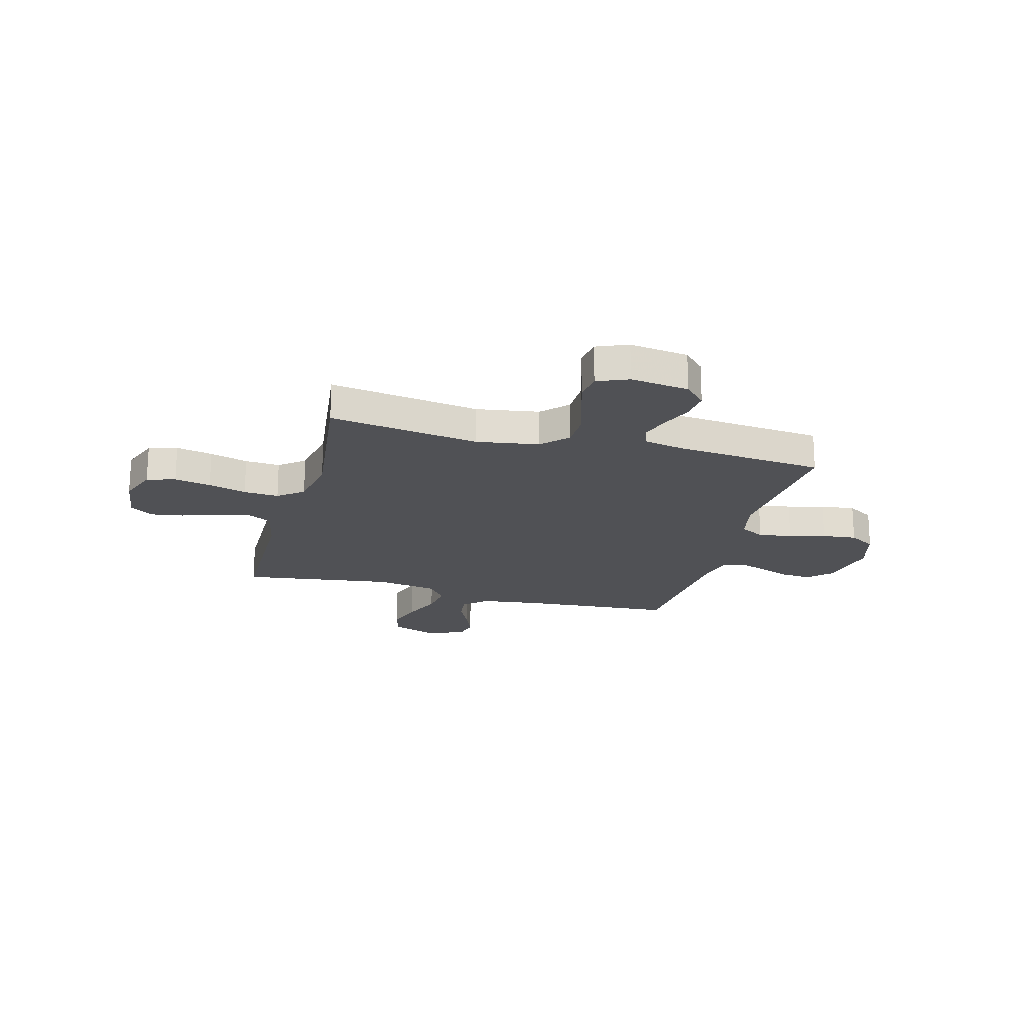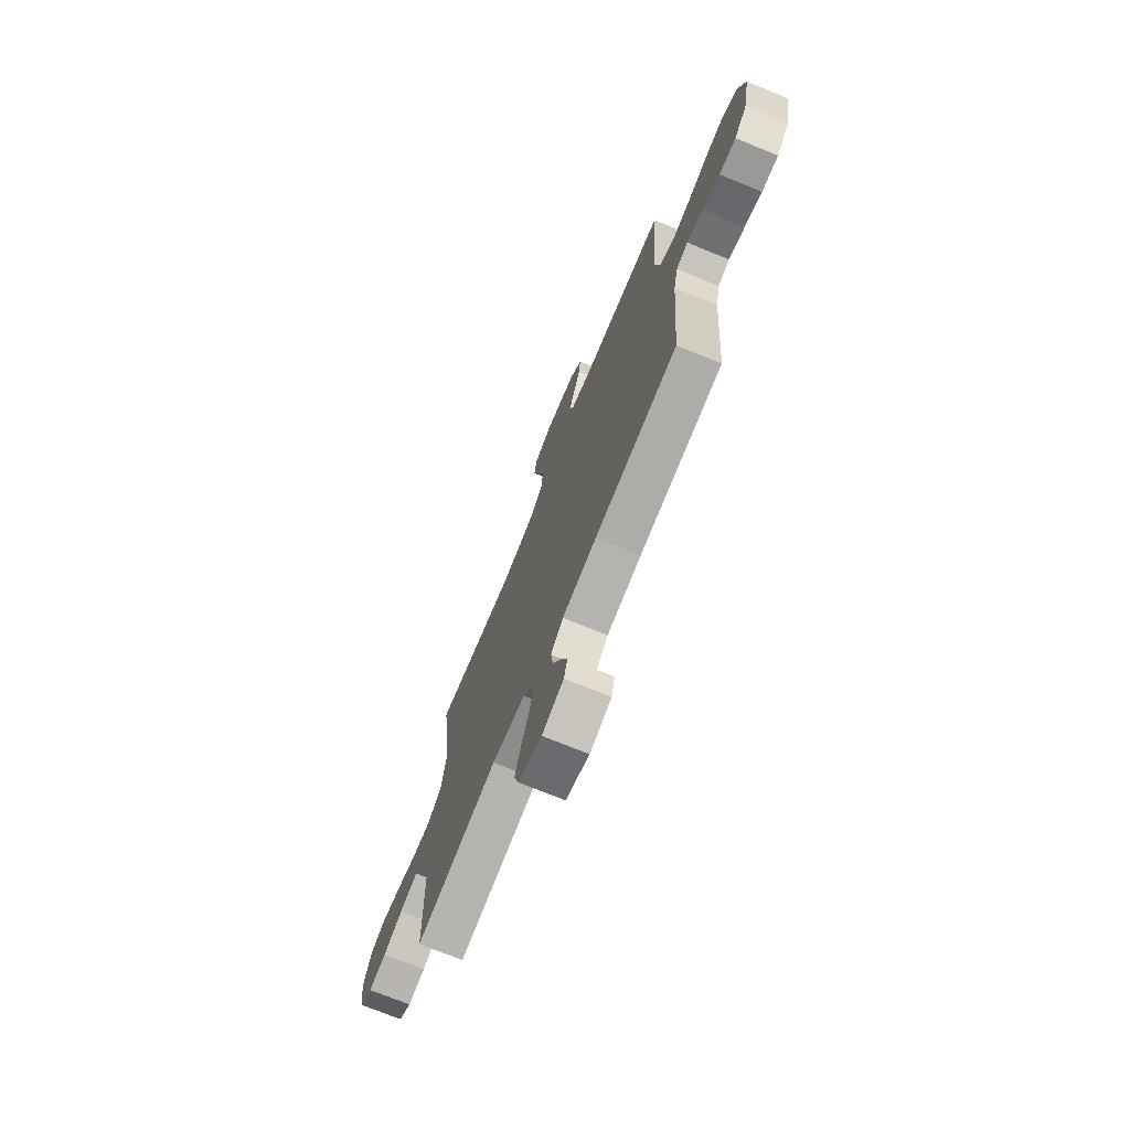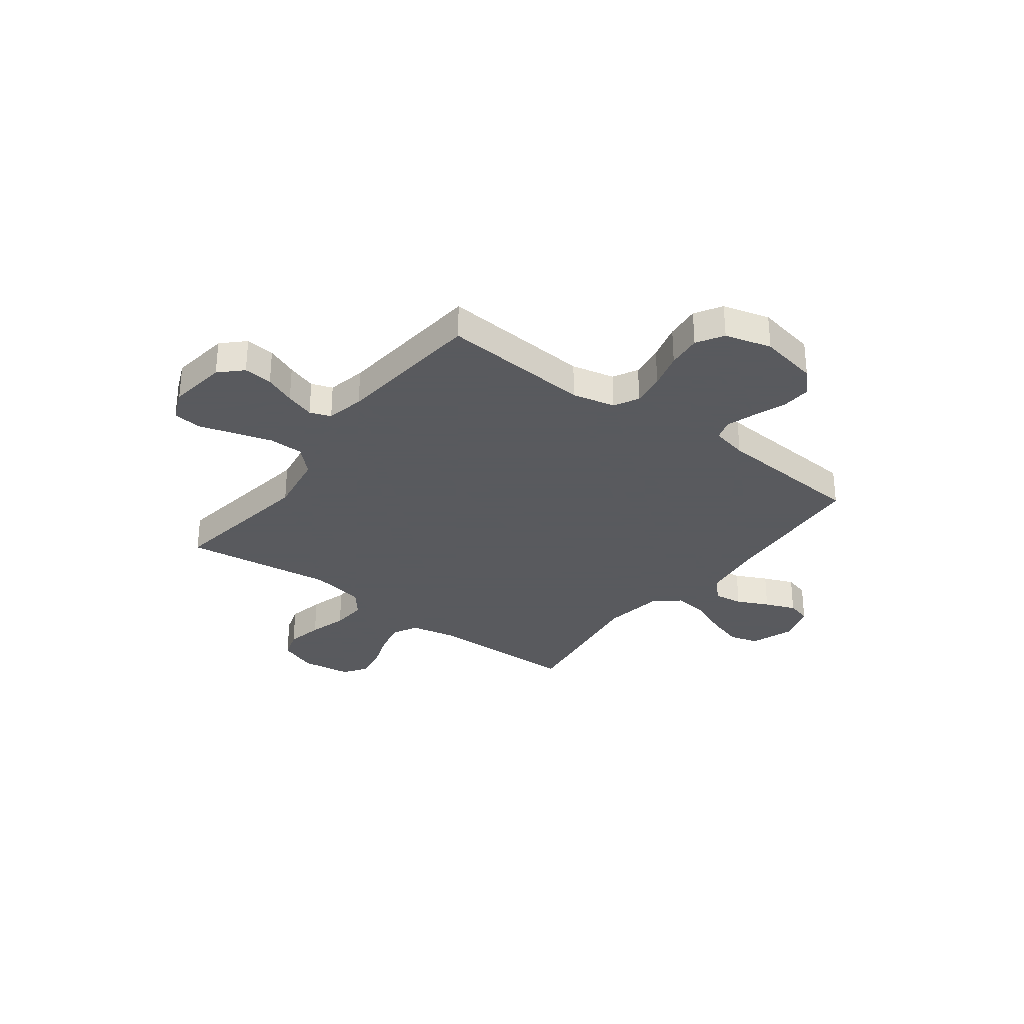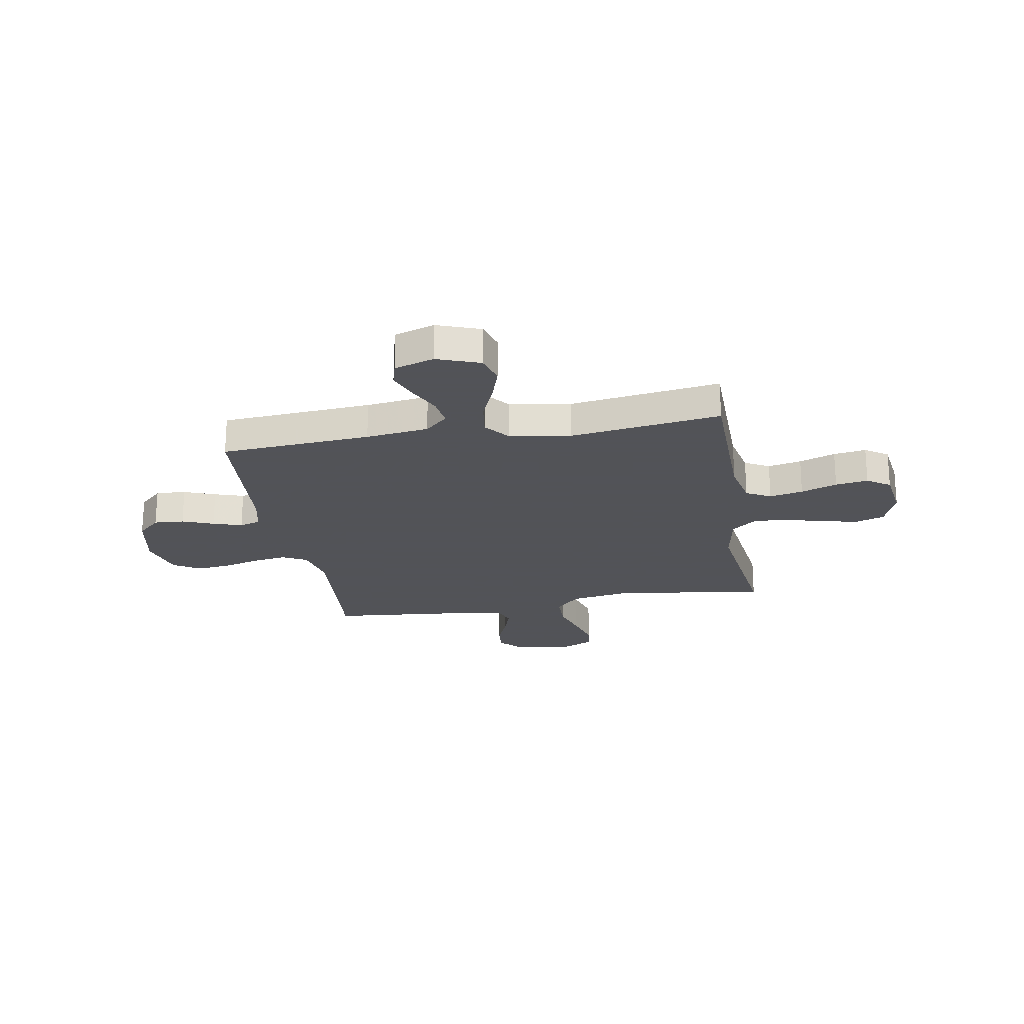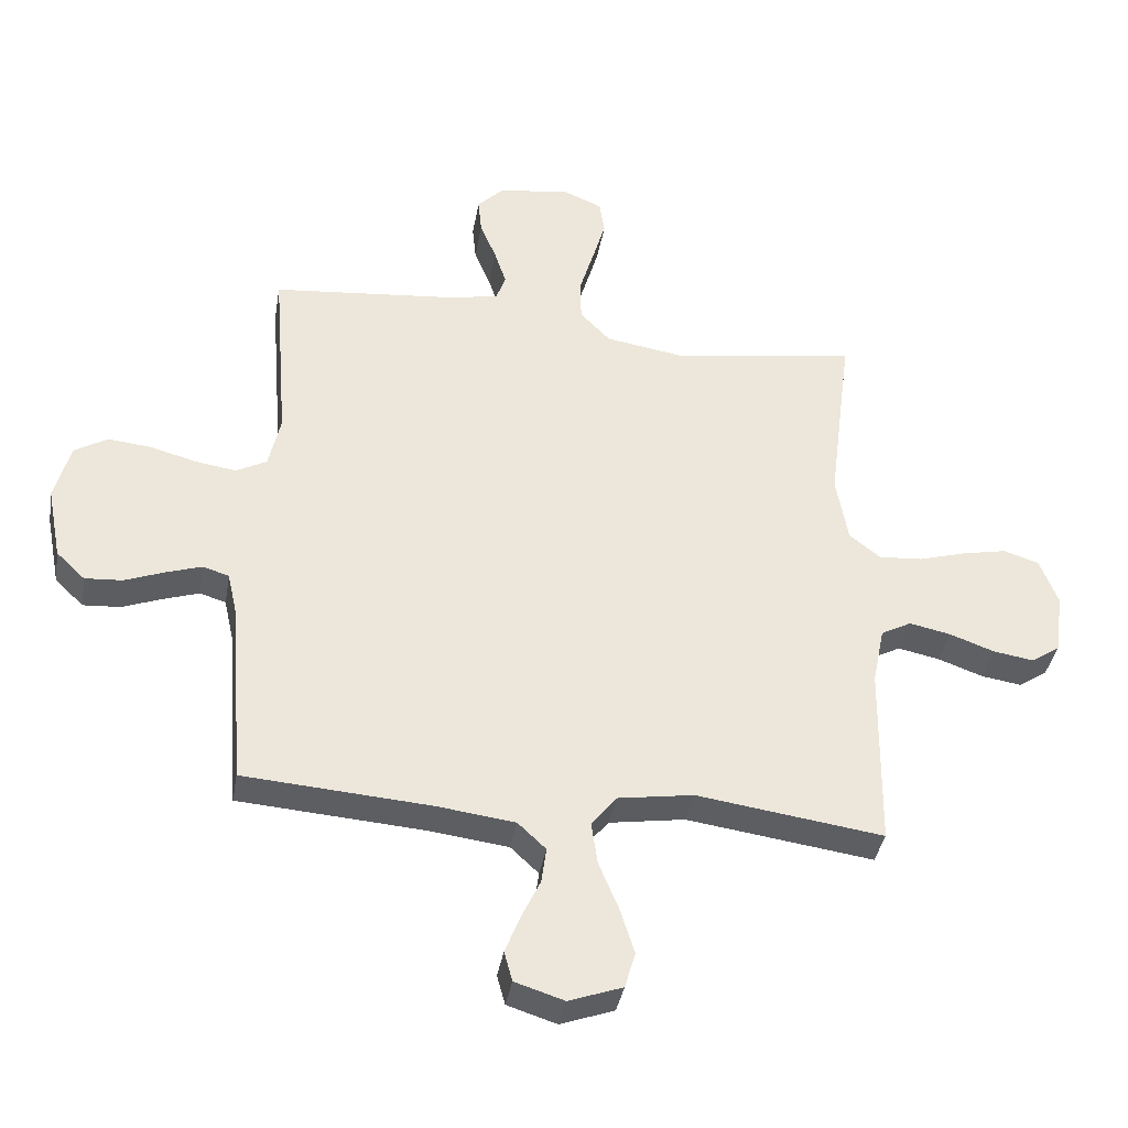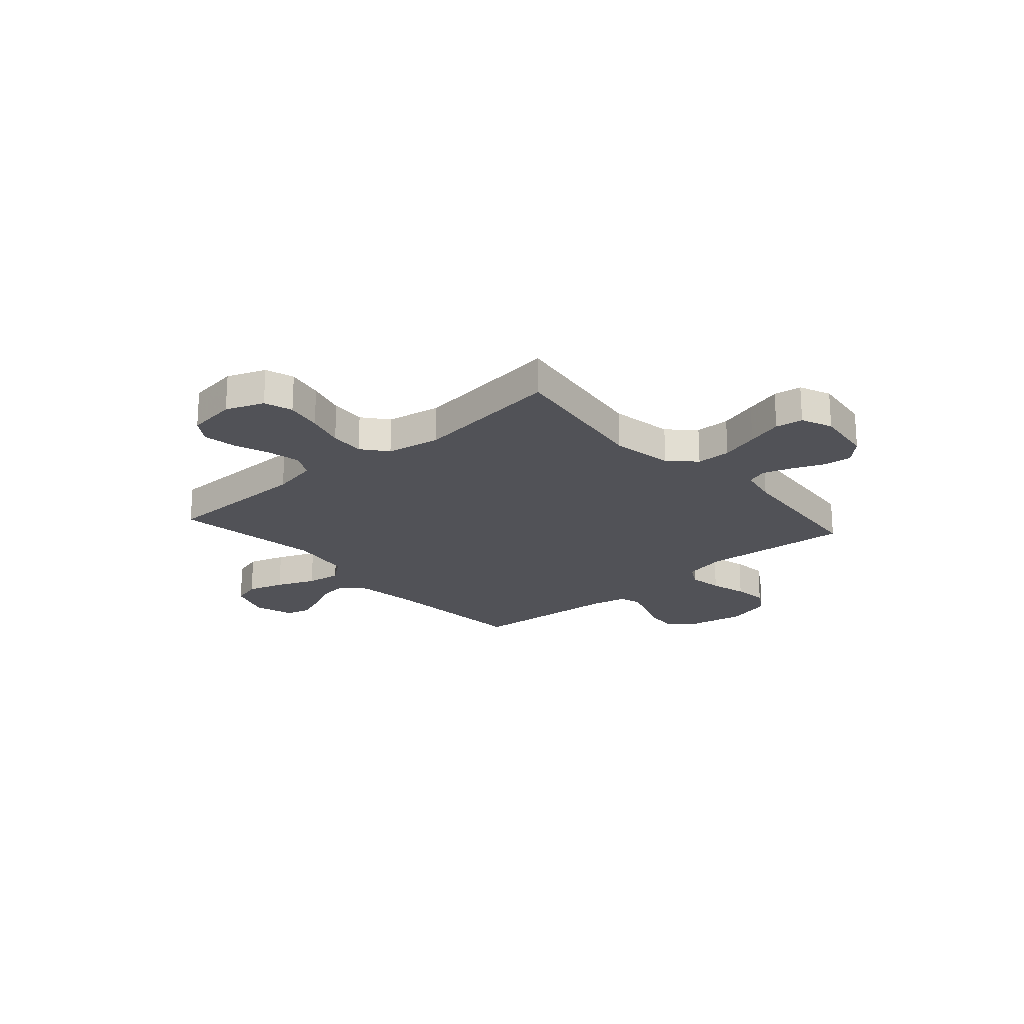
<metadata>
{"format":"obj","ext":"obj","renderer":"f3d","projection":"perspective","resolution":1024,"background":"white","views":[{"elev":-20.2,"azim":-15.1,"up":"+Y"},{"elev":-72.8,"azim":67.8,"up":"+Z"},{"elev":-31.2,"azim":53.1,"up":"+Y"},{"elev":-22.5,"azim":-170.2,"up":"+Y"},{"elev":-38.1,"azim":170.3,"up":"+Z"},{"elev":-21.4,"azim":-48.5,"up":"+Y"}]}
</metadata>
<code>
v 0.5 0.07 0.5
v 0.476 0.07 0.2
v 0.495 0.07 0.114
v 0.544 0.07 0.088
v 0.611 0.07 0.098
v 0.684 0.07 0.118
v 0.753 0.07 0.125
v 0.806 0.07 0.093
v 0.831 0.07 0
v 0.808 0.07 -0.118
v 0.762 0.07 -0.162
v 0.702 0.07 -0.158
v 0.639 0.07 -0.134
v 0.581 0.07 -0.115
v 0.539 0.07 -0.128
v 0.523 0.07 -0.2
v 0.5 0.07 -0.5
v 0.2 0.07 -0.522
v 0.075 0.07 -0.538
v 0.03 0.07 -0.58
v 0.038 0.07 -0.638
v 0.068 0.07 -0.701
v 0.092 0.07 -0.762
v 0.079 0.07 -0.81
v 0 0.07 -0.835
v -0.086 0.07 -0.804
v -0.103 0.07 -0.746
v -0.08 0.07 -0.673
v -0.048 0.07 -0.596
v -0.038 0.07 -0.527
v -0.078 0.07 -0.477
v -0.2 0.07 -0.458
v -0.5 0.07 -0.5
v -0.504 0.07 -0.2
v -0.523 0.07 -0.107
v -0.572 0.07 -0.081
v -0.639 0.07 -0.095
v -0.711 0.07 -0.121
v -0.776 0.07 -0.131
v -0.822 0.07 -0.1
v -0.836 0.07 0
v -0.807 0.07 0.076
v -0.75 0.07 0.094
v -0.677 0.07 0.079
v -0.601 0.07 0.057
v -0.531 0.07 0.052
v -0.481 0.07 0.092
v -0.462 0.07 0.2
v -0.5 0.07 0.5
v -0.2 0.07 0.455
v -0.076 0.07 0.475
v -0.027 0.07 0.525
v -0.026 0.07 0.594
v -0.049 0.07 0.671
v -0.07 0.07 0.743
v -0.062 0.07 0.798
v 0 0.07 0.824
v 0.117 0.07 0.808
v 0.159 0.07 0.765
v 0.153 0.07 0.707
v 0.127 0.07 0.645
v 0.108 0.07 0.587
v 0.123 0.07 0.545
v 0.2 0.07 0.529
v 0.5 0 0.5
v 0.476 0 0.2
v 0.495 0 0.114
v 0.544 0 0.088
v 0.611 0 0.098
v 0.684 0 0.118
v 0.753 0 0.125
v 0.806 0 0.093
v 0.831 0 0
v 0.808 0 -0.118
v 0.762 0 -0.162
v 0.702 0 -0.158
v 0.639 0 -0.134
v 0.581 0 -0.115
v 0.539 0 -0.128
v 0.523 0 -0.2
v 0.5 0 -0.5
v 0.2 0 -0.522
v 0.075 0 -0.538
v 0.03 0 -0.58
v 0.038 0 -0.638
v 0.068 0 -0.701
v 0.092 0 -0.762
v 0.079 0 -0.81
v 0 0 -0.835
v -0.086 0 -0.804
v -0.103 0 -0.746
v -0.08 0 -0.673
v -0.048 0 -0.596
v -0.038 0 -0.527
v -0.078 0 -0.477
v -0.2 0 -0.458
v -0.5 0 -0.5
v -0.504 0 -0.2
v -0.523 0 -0.107
v -0.572 0 -0.081
v -0.639 0 -0.095
v -0.711 0 -0.121
v -0.776 0 -0.131
v -0.822 0 -0.1
v -0.836 0 0
v -0.807 0 0.076
v -0.75 0 0.094
v -0.677 0 0.079
v -0.601 0 0.057
v -0.531 0 0.052
v -0.481 0 0.092
v -0.462 0 0.2
v -0.5 0 0.5
v -0.2 0 0.455
v -0.076 0 0.475
v -0.027 0 0.525
v -0.026 0 0.594
v -0.049 0 0.671
v -0.07 0 0.743
v -0.062 0 0.798
v 0 0 0.824
v 0.117 0 0.808
v 0.159 0 0.765
v 0.153 0 0.707
v 0.127 0 0.645
v 0.108 0 0.587
v 0.123 0 0.545
v 0.2 0 0.529
f 59 60 61
f 58 59 61
f 57 58 61
f 56 57 61
f 55 56 61
f 54 55 61
f 53 54 61
f 52 53 61 62
f 51 52 62 63
f 48 49 50
f 47 48 50 51
f 43 44 45
f 42 43 45
f 41 42 45
f 40 41 45
f 39 40 45
f 38 39 45
f 37 38 45
f 36 37 45 46
f 35 36 46 47
f 32 33 34
f 51 63 64
f 47 51 64
f 35 47 64
f 34 35 64
f 32 34 64
f 31 32 64
f 27 28 29
f 26 27 29
f 25 26 29
f 24 25 29
f 23 24 29
f 22 23 29
f 21 22 29
f 16 17 18
f 15 16 18 19
f 11 12 13
f 10 11 13
f 9 10 13
f 8 9 13
f 7 8 13
f 6 7 13
f 5 6 13
f 4 5 13 14
f 3 4 14 15
f 64 1 2
f 31 64 2
f 30 31 2
f 20 21 29 30
f 30 2 3
f 20 30 3
f 19 20 3
f 3 15 19
f 125 124 123
f 125 123 122
f 125 122 121
f 125 121 120
f 125 120 119
f 125 119 118
f 125 118 117
f 126 125 117 116
f 127 126 116 115
f 114 113 112
f 115 114 112 111
f 109 108 107
f 109 107 106
f 109 106 105
f 109 105 104
f 109 104 103
f 109 103 102
f 109 102 101
f 110 109 101 100
f 111 110 100 99
f 98 97 96
f 128 127 115
f 128 115 111
f 128 111 99
f 128 99 98
f 128 98 96
f 128 96 95
f 93 92 91
f 93 91 90
f 93 90 89
f 93 89 88
f 93 88 87
f 93 87 86
f 93 86 85
f 82 81 80
f 83 82 80 79
f 77 76 75
f 77 75 74
f 77 74 73
f 77 73 72
f 77 72 71
f 77 71 70
f 77 70 69
f 78 77 69 68
f 79 78 68 67
f 66 65 128
f 66 128 95
f 66 95 94
f 94 93 85 84
f 67 66 94
f 67 94 84
f 67 84 83
f 83 79 67
f 1 65 66 2
f 2 66 67 3
f 3 67 68 4
f 4 68 69 5
f 5 69 70 6
f 6 70 71 7
f 7 71 72 8
f 8 72 73 9
f 9 73 74 10
f 10 74 75 11
f 11 75 76 12
f 12 76 77 13
f 13 77 78 14
f 14 78 79 15
f 15 79 80 16
f 16 80 81 17
f 17 81 82 18
f 18 82 83 19
f 19 83 84 20
f 20 84 85 21
f 21 85 86 22
f 22 86 87 23
f 23 87 88 24
f 24 88 89 25
f 25 89 90 26
f 26 90 91 27
f 27 91 92 28
f 28 92 93 29
f 29 93 94 30
f 30 94 95 31
f 31 95 96 32
f 32 96 97 33
f 33 97 98 34
f 34 98 99 35
f 35 99 100 36
f 36 100 101 37
f 37 101 102 38
f 38 102 103 39
f 39 103 104 40
f 40 104 105 41
f 41 105 106 42
f 42 106 107 43
f 43 107 108 44
f 44 108 109 45
f 45 109 110 46
f 46 110 111 47
f 47 111 112 48
f 48 112 113 49
f 49 113 114 50
f 50 114 115 51
f 51 115 116 52
f 52 116 117 53
f 53 117 118 54
f 54 118 119 55
f 55 119 120 56
f 56 120 121 57
f 57 121 122 58
f 58 122 123 59
f 59 123 124 60
f 60 124 125 61
f 61 125 126 62
f 62 126 127 63
f 63 127 128 64
f 64 128 65 1

</code>
